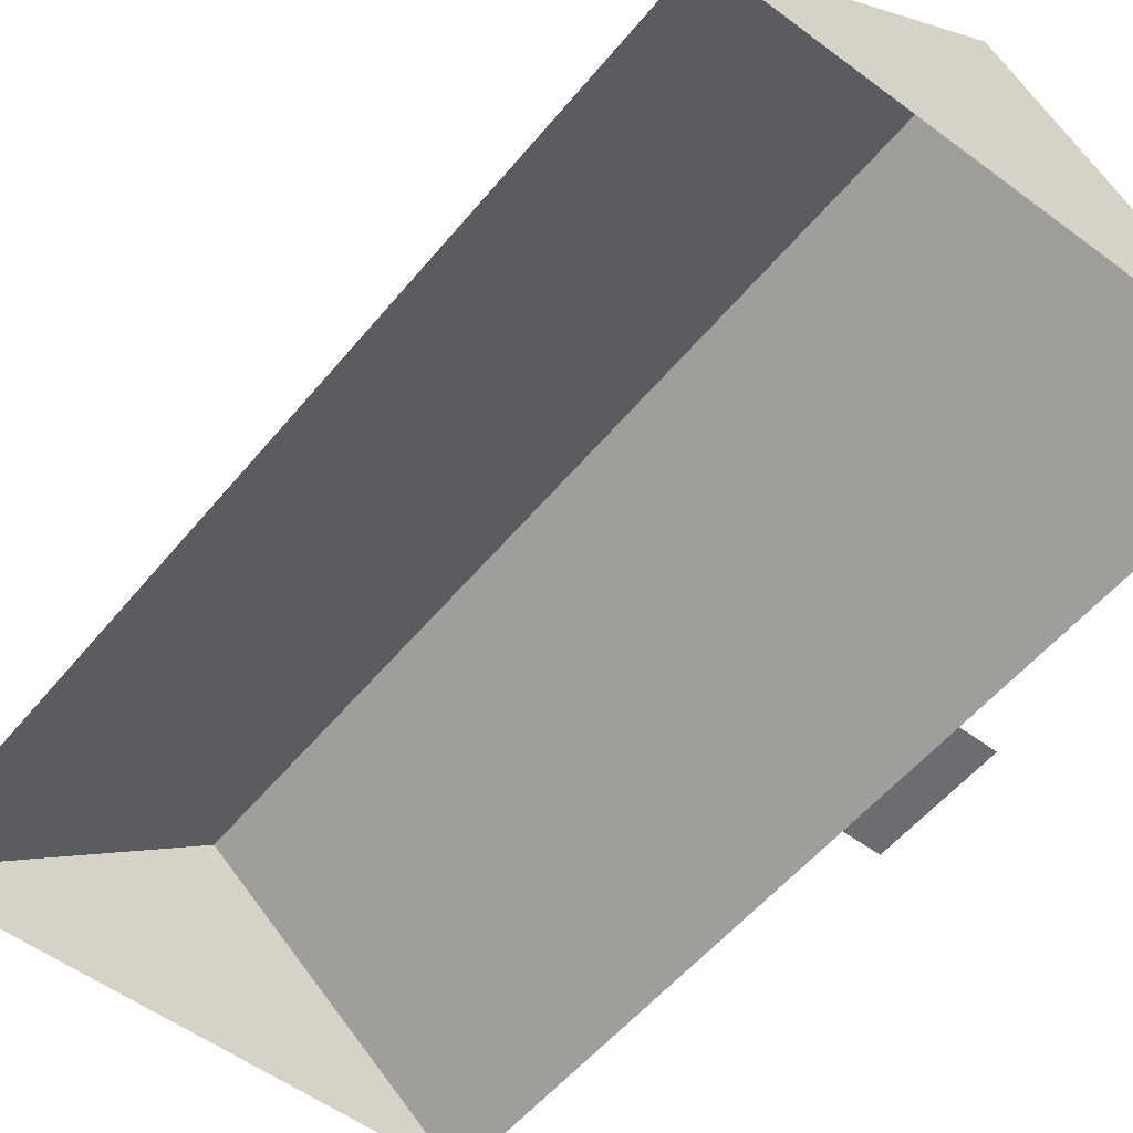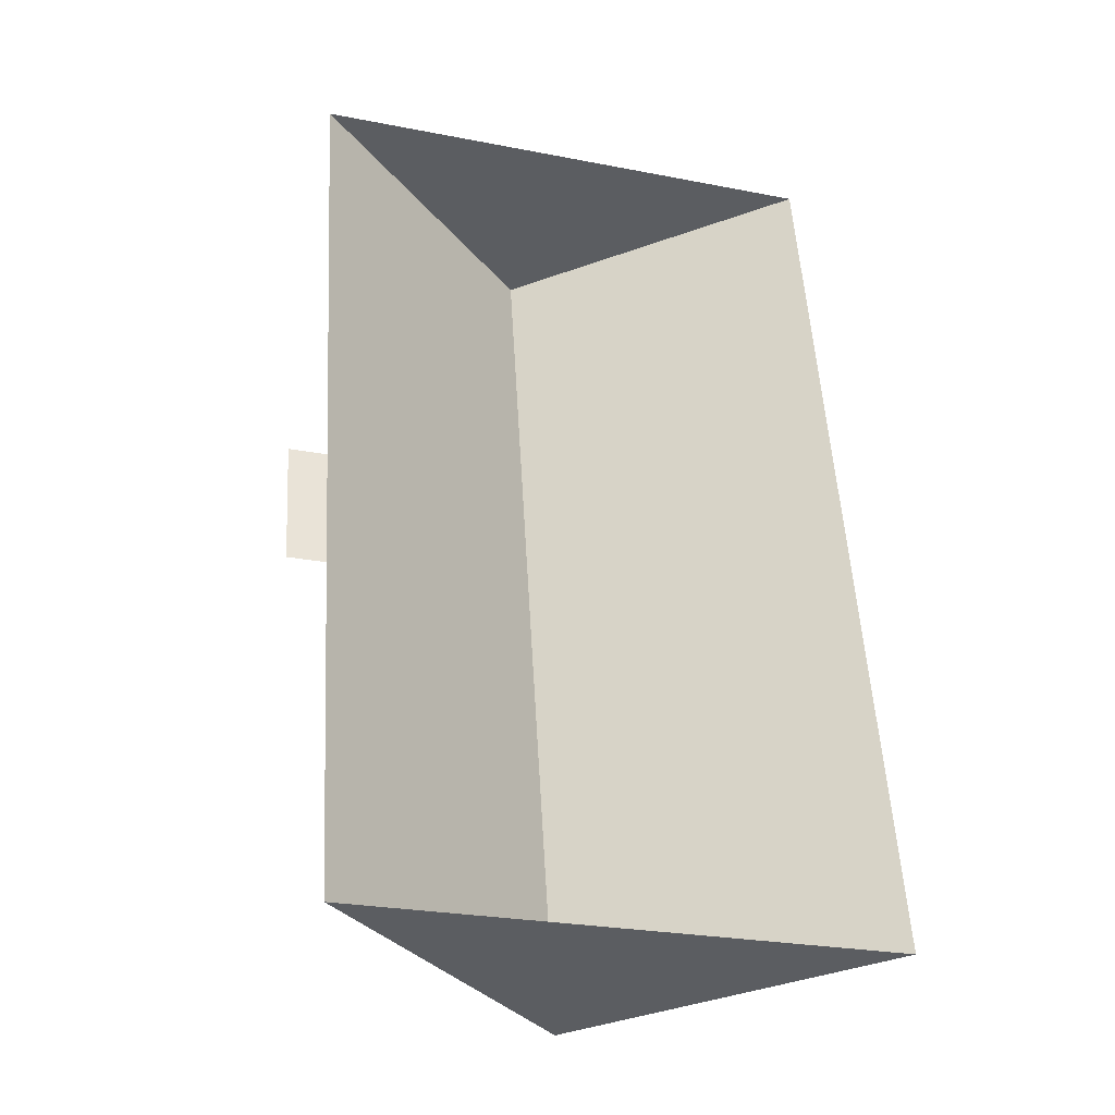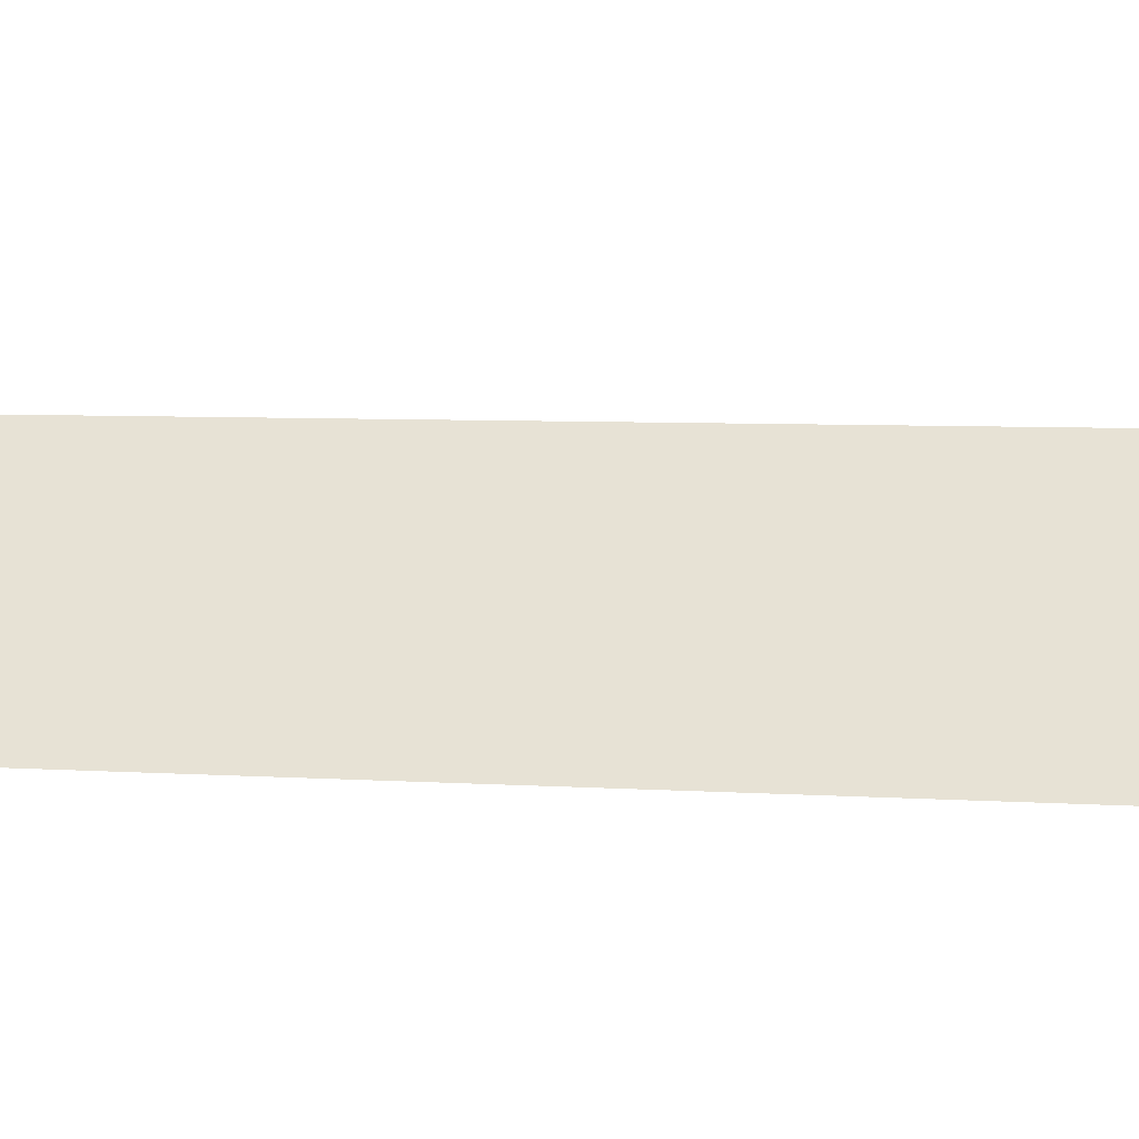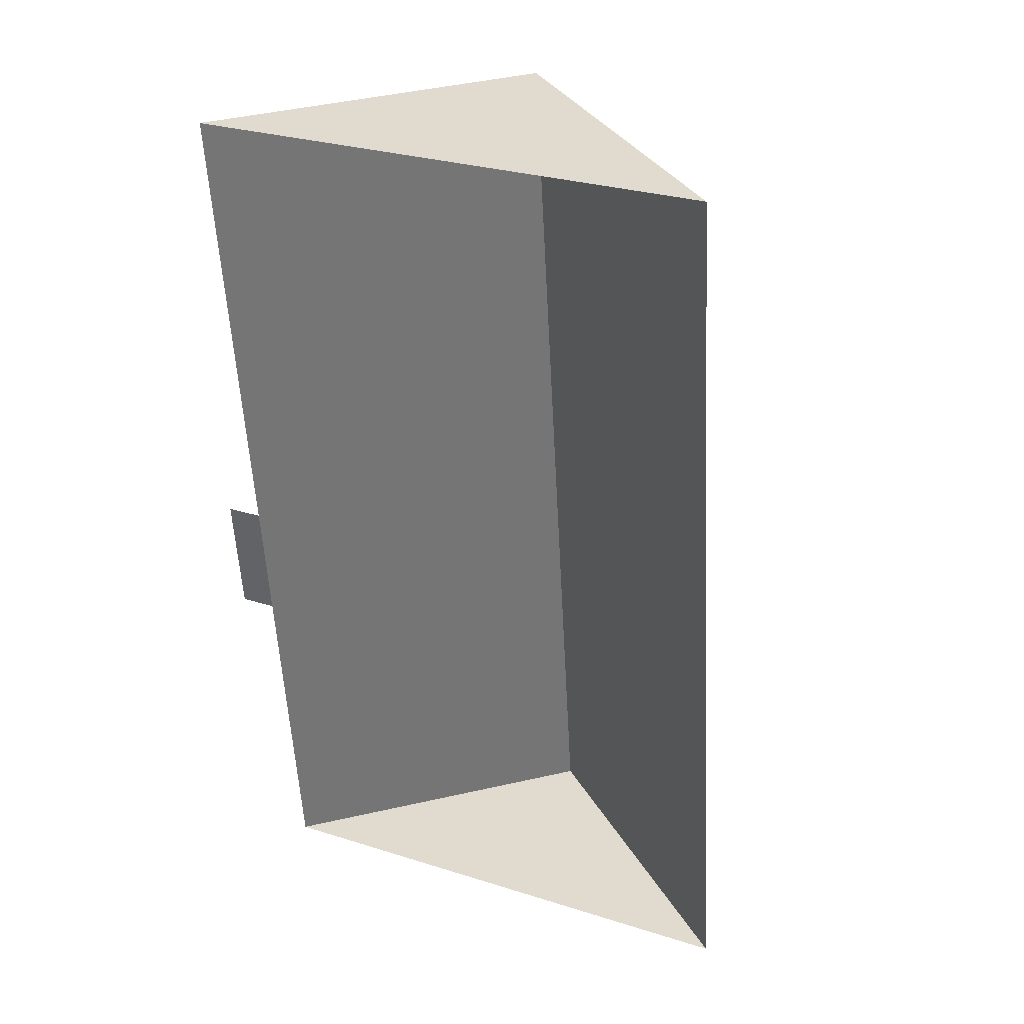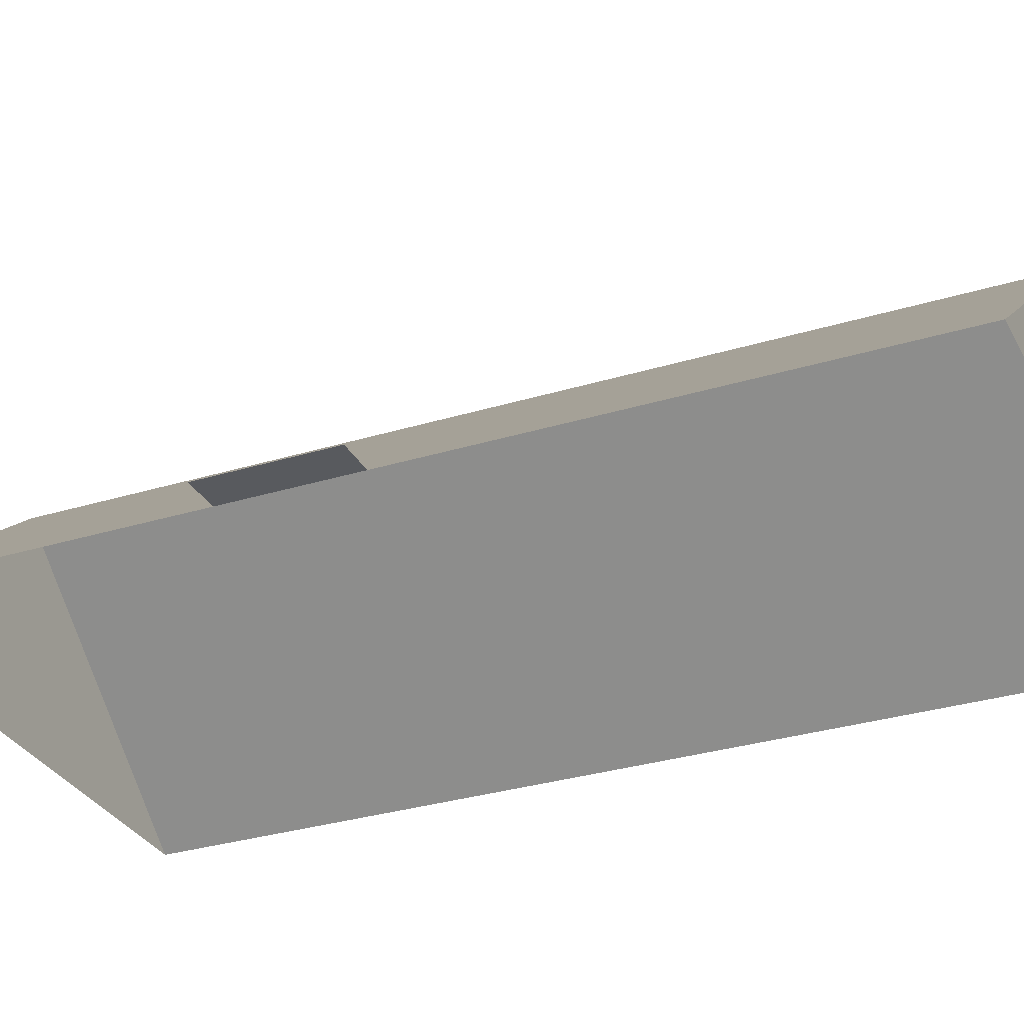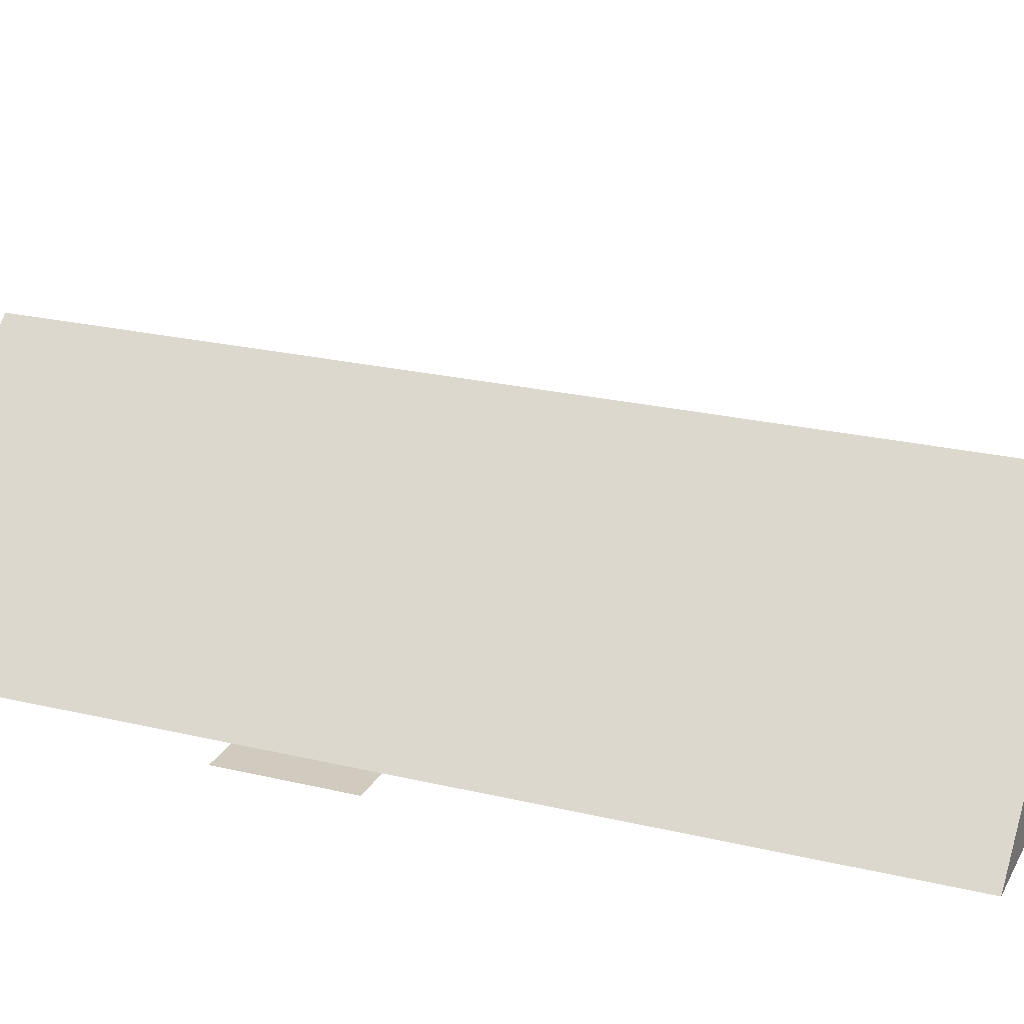
<metadata>
{"format":"obj","ext":"obj","renderer":"f3d","projection":"perspective","resolution":1024,"background":"white","views":[{"elev":-54.0,"azim":138.2,"up":"+Y"},{"elev":-37.3,"azim":-16.9,"up":"+Z"},{"elev":6.8,"azim":96.7,"up":"+Y"},{"elev":36.0,"azim":25.4,"up":"+Z"},{"elev":-31.1,"azim":-69.7,"up":"+Y"},{"elev":23.3,"azim":-71.3,"up":"+Y"}]}
</metadata>
<code>
o CG10_500_038071_0016_roof
v 13.37 75 -25.05
v 183.4 75 -14.98
v 97.85 144.9 -20.04
v 10.22 75 -176.3
v 22.16 75 -175.6
v 12.62 75 -216.8
v 24.53 75 -216.1
v 201.3 75 -316.6
v 115.6 145 -321.7
v 30.99 75 -326.7
v 13.37 0 -25.05
v 183.4 0 -14.98
v 201.3 0 -316.6
v 30.99 0 -326.7
v 24.53 0 -216.1
v 12.62 0 -216.8
v 10.22 0 -176.3
v 22.16 0 -175.6
f 3 9 8 2
f 3 1 5 7 10 9
f 5 4 6 7
f 1 3 2
f 8 9 10

</code>
